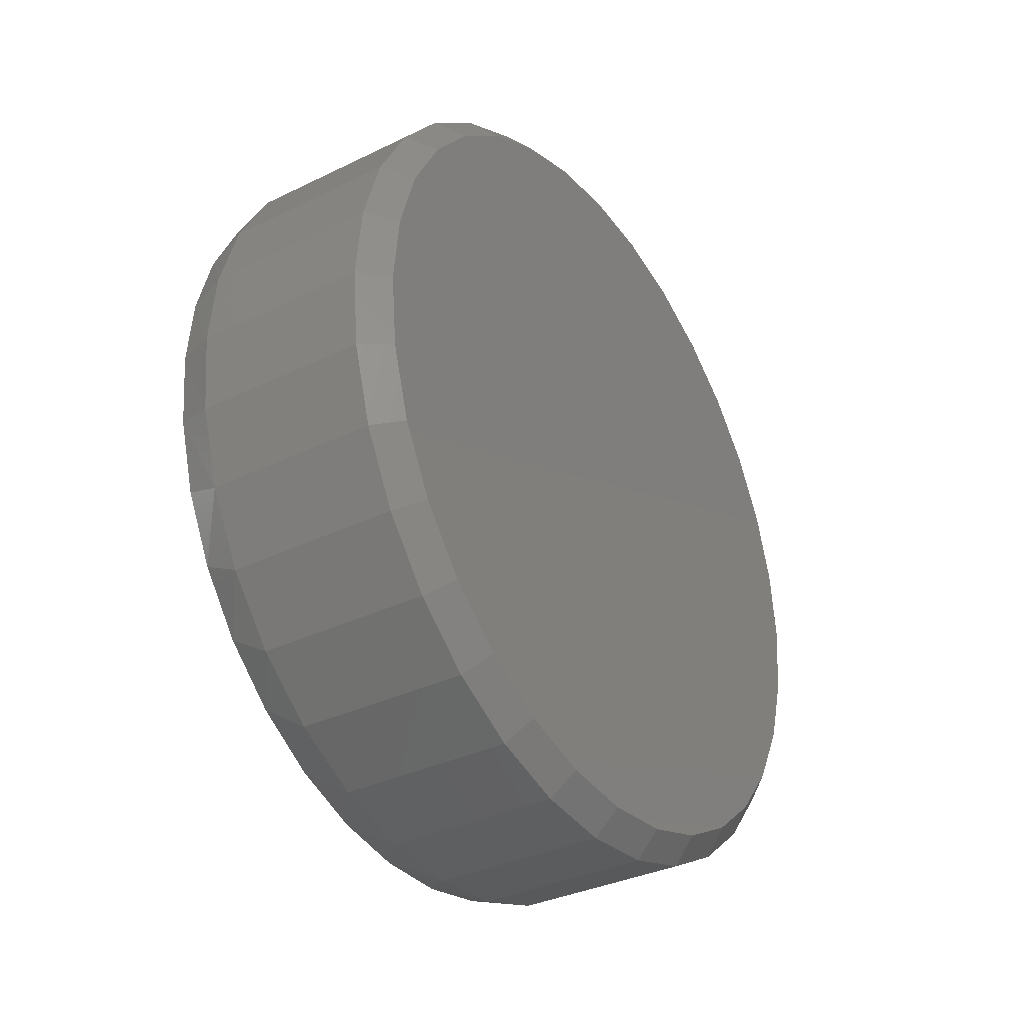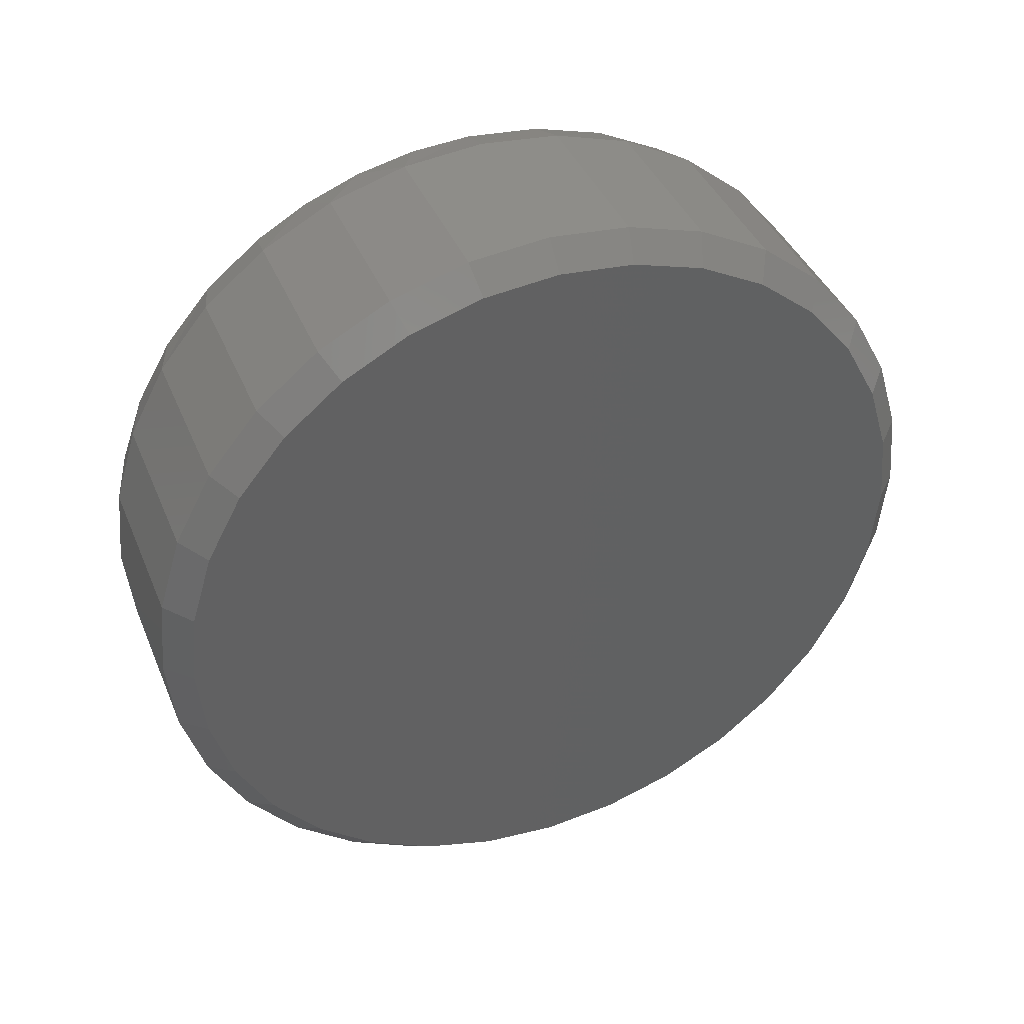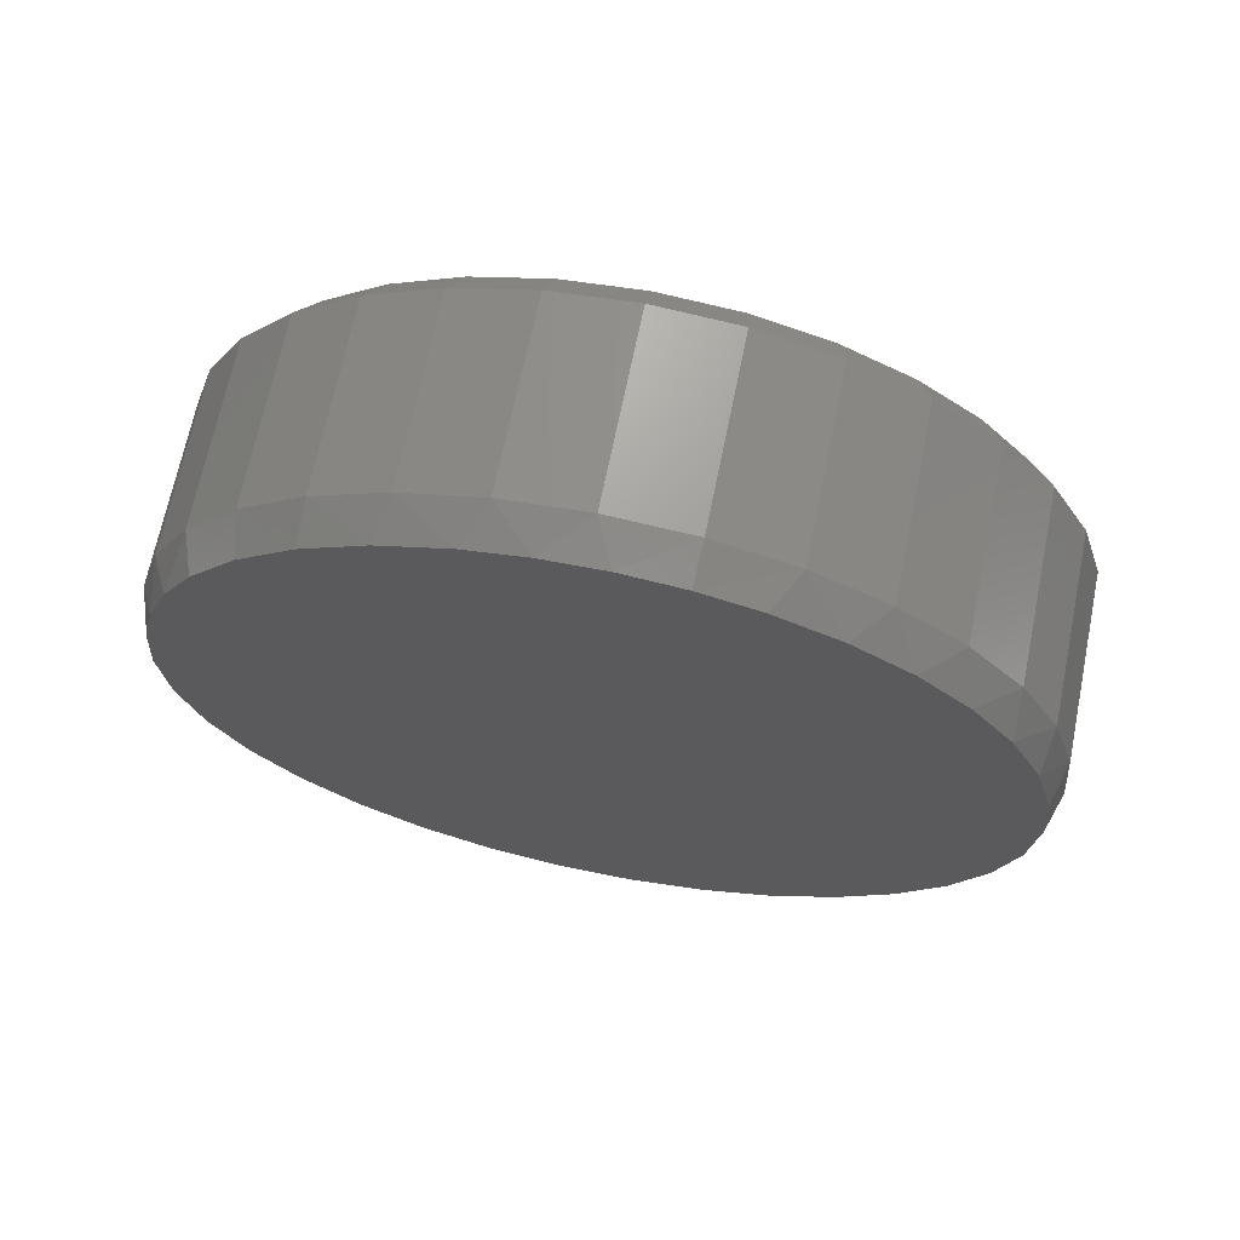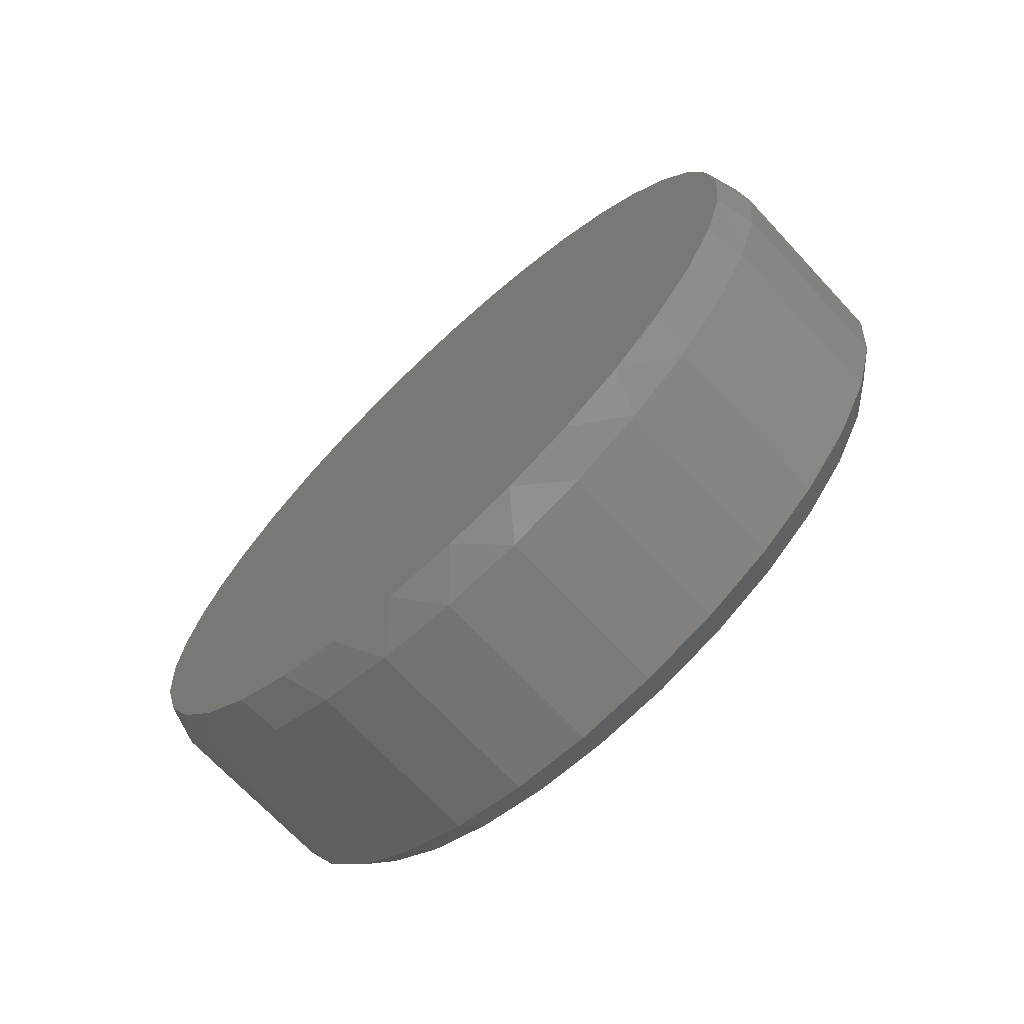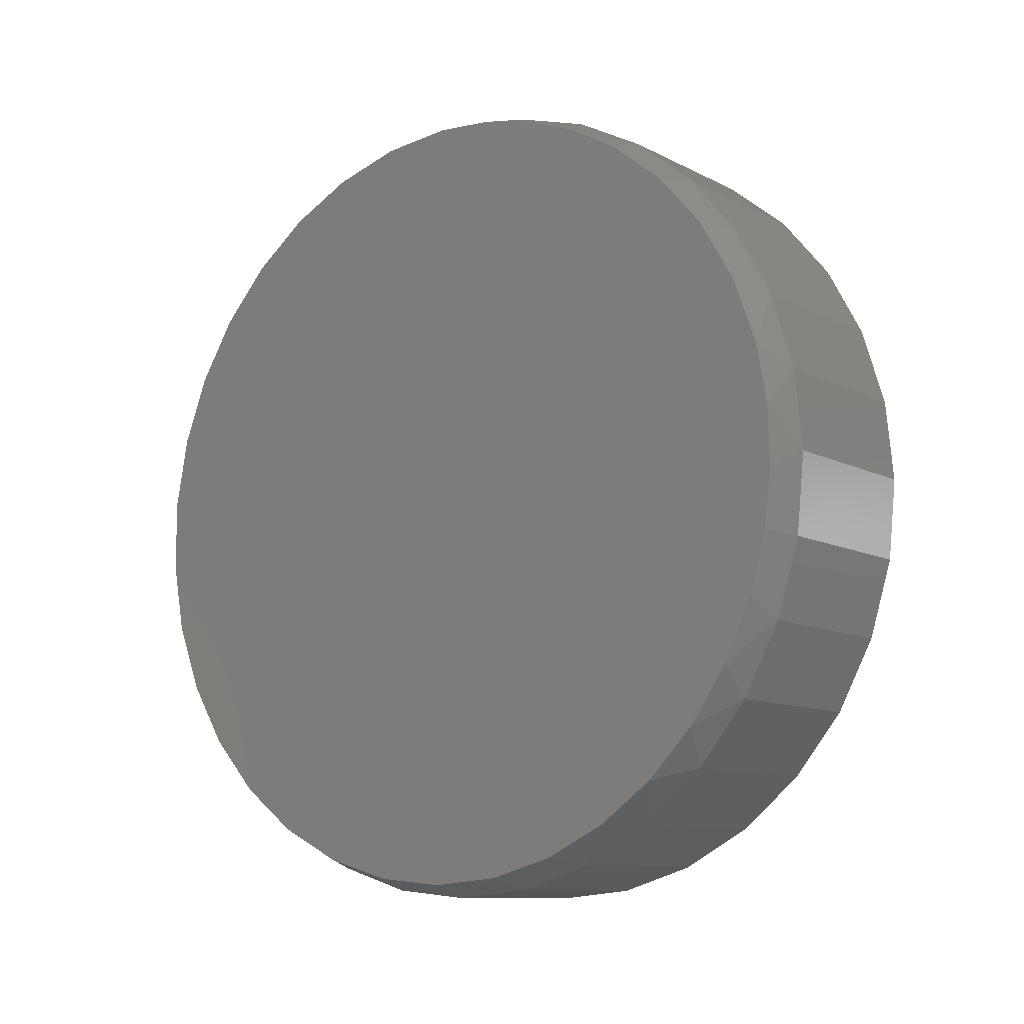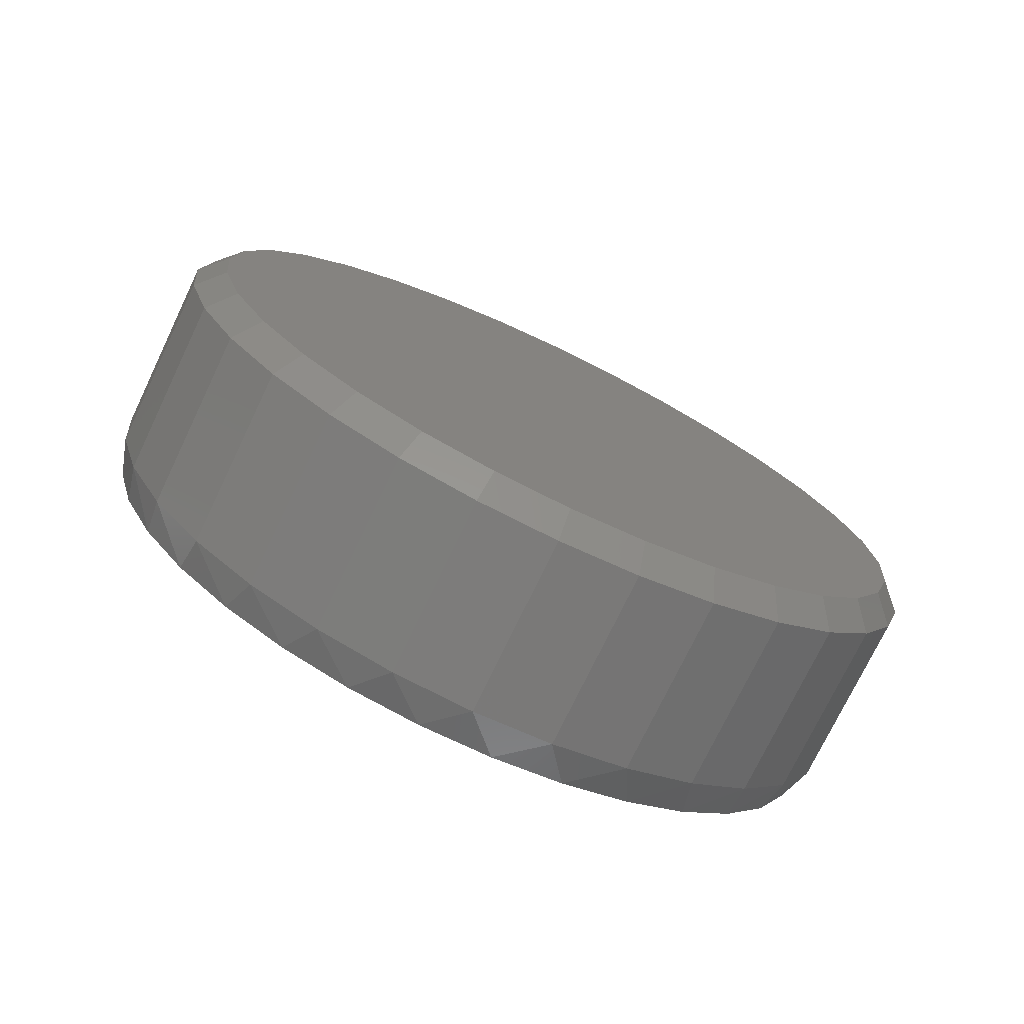
<metadata>
{"format":"stl","ext":"stl","renderer":"f3d","projection":"perspective","resolution":1024,"background":"white","views":[{"elev":-34.2,"azim":33.3,"up":"+Z"},{"elev":40.7,"azim":68.6,"up":"+Y"},{"elev":68.1,"azim":-78.5,"up":"+Z"},{"elev":-70.1,"azim":-47.0,"up":"+Z"},{"elev":-10.4,"azim":-51.8,"up":"+Y"},{"elev":-74.7,"azim":64.4,"up":"+Z"}]}
</metadata>
<code>
# stl→obj: 132 verts, 260 faces
v 0.04688 0.5132 -3.248e-16
v 0.2656 0.5132 -2.12e-15
v 0.04688 0.5034 -0.09857
v 0.2656 0.5034 -0.09857
v 0.04688 0.4747 -0.1934
v 0.2656 0.4747 -0.1934
v 0.04688 0.428 -0.2807
v 0.2656 0.428 -0.2807
v 0.04688 0.3652 -0.3573
v 0.2656 0.3652 -0.3573
v 0.04688 0.2886 -0.4201
v 0.2656 0.2886 -0.4201
v 0.04688 0.2013 -0.4668
v 0.2656 0.2013 -0.4668
v 0.04688 0.1065 -0.4956
v 0.2656 0.1065 -0.4956
v 0.04688 0.007895 -0.5053
v 0.2656 0.007895 -0.5053
v 0.04688 -0.09068 -0.4956
v 0.2656 -0.09068 -0.4956
v 0.04688 -0.1855 -0.4668
v 0.2656 -0.1855 -0.4668
v 0.04688 -0.2728 -0.4201
v 0.2656 -0.2728 -0.4201
v 0.04688 -0.3494 -0.3573
v 0.2656 -0.3494 -0.3573
v 0.04688 -0.4122 -0.2807
v 0.2656 -0.4122 -0.2807
v 0.04688 -0.4589 -0.1934
v 0.2656 -0.4589 -0.1934
v 0.04688 -0.4877 -0.09857
v 0.2656 -0.4877 -0.09857
v 0.04688 -0.4974 1.702e-16
v 0.2656 -0.4974 1.702e-16
v 0.04688 -0.4877 0.09857
v 0.2656 -0.4877 0.09857
v 0.04688 -0.4589 0.1934
v 0.2656 -0.4589 0.1934
v 0.04688 -0.4122 0.2807
v 0.2656 -0.4122 0.2807
v 0.04688 -0.3494 0.3573
v 0.2656 -0.3494 0.3573
v 0.04688 -0.2728 0.4201
v 0.2656 -0.2728 0.4201
v 0.04688 -0.1855 0.4668
v 0.2656 -0.1855 0.4668
v 0.04688 -0.09068 0.4956
v 0.2656 -0.09068 0.4956
v 0.04688 0.007895 0.5053
v 0.2656 0.007895 0.5053
v 0.04688 0.1065 0.4956
v 0.2656 0.1065 0.4956
v 0.04688 0.2013 0.4668
v 0.2656 0.2013 0.4668
v 0.04688 0.2886 0.4201
v 0.2656 0.2886 0.4201
v 0.04688 0.3652 0.3573
v 0.2656 0.3652 0.3573
v 0.04688 0.428 0.2807
v 0.2656 0.428 0.2807
v 0.04688 0.4747 0.1934
v 0.2656 0.4747 0.1934
v 0.04688 0.5034 0.09857
v 0.2656 0.5034 0.09857
v 0.2969 -0.08458 0.4649
v 0.2969 0.1004 0.4649
v 0.2969 0.007895 0.474
v 0.2969 0.1893 0.4379
v 0.2969 -0.1735 0.4379
v 0.2969 0.2712 0.3941
v 0.2969 -0.2555 0.3941
v 0.2969 0.3431 0.3352
v 0.2969 -0.3273 0.3352
v 0.2969 0.402 0.2633
v 0.2969 -0.3862 0.2633
v 0.2969 0.4458 0.1814
v 0.2969 -0.43 0.1814
v 0.2969 0.4728 0.09248
v 0.2969 -0.457 0.09248
v 0.2969 0.4819 2.123e-16
v 0.2969 -0.4661 -1.029e-15
v 0.2969 0.4728 -0.09248
v 0.2969 -0.457 -0.09248
v 0.2969 0.4458 -0.1814
v 0.2969 -0.43 -0.1814
v 0.2969 0.402 -0.2633
v 0.2969 -0.3862 -0.2633
v 0.2969 0.3431 -0.3352
v 0.2969 -0.3273 -0.3352
v 0.2969 0.2712 -0.3941
v 0.2969 -0.2555 -0.3941
v 0.2969 0.1893 -0.4379
v 0.2969 -0.1735 -0.4379
v 0.2969 0.1004 -0.4649
v 0.2969 -0.08458 -0.4649
v 0.2969 0.007895 -0.474
v 0 0.05307 -0.4875
v 0 -0.03728 -0.4875
v 0 0.1419 -0.4709
v 0 -0.01537 0.4891
v 0 0.05799 0.4871
v 0 -0.0882 0.4801
v 0 0.1302 0.4741
v 0 -0.1589 0.4604
v 0 0.2132 0.4445
v 0 -0.2351 0.4251
v 0 0.2895 0.4006
v 0 -0.3042 0.3772
v 0 0.4758 0.1442
v 0 -0.4508 0.1712
v 0 0.4491 0.2123
v 0 -0.4131 0.25
v 0 0.4126 0.2756
v 0 -0.3642 0.3183
v 0 0.3567 0.3437
v 0 -0.1261 -0.4709
v 0 -0.2104 -0.4383
v 0 0.2261 -0.4383
v 0 -0.2872 -0.3907
v 0 0.303 -0.3907
v 0 -0.354 -0.3299
v 0 0.3697 -0.3299
v 0 -0.4084 -0.2578
v 0 0.4242 -0.2578
v 0 -0.4487 -0.1769
v 0 0.4645 -0.1769
v 0 -0.4734 -0.08997
v 0 0.4892 -0.08997
v 0 -0.4817 1.059e-07
v 0 0.4975 -1.435e-16
v 0 -0.474 0.087
v 0 0.4921 0.07292
f 1 2 3
f 3 2 4
f 3 4 5
f 5 4 6
f 5 6 7
f 7 6 8
f 7 8 9
f 9 8 10
f 9 10 11
f 11 10 12
f 11 12 13
f 13 12 14
f 13 14 15
f 15 14 16
f 15 16 17
f 17 16 18
f 17 18 19
f 19 18 20
f 19 20 21
f 21 20 22
f 21 22 23
f 23 22 24
f 23 24 25
f 25 24 26
f 25 26 27
f 27 26 28
f 27 28 29
f 29 28 30
f 29 30 31
f 31 30 32
f 31 32 33
f 33 32 34
f 33 34 35
f 35 34 36
f 35 36 37
f 37 36 38
f 37 38 39
f 39 38 40
f 39 40 41
f 41 40 42
f 41 42 43
f 43 42 44
f 43 44 45
f 45 44 46
f 45 46 47
f 47 46 48
f 47 48 49
f 49 48 50
f 49 50 51
f 51 50 52
f 51 52 53
f 53 52 54
f 53 54 55
f 55 54 56
f 55 56 57
f 57 56 58
f 57 58 59
f 59 58 60
f 59 60 61
f 61 60 62
f 61 62 63
f 63 62 64
f 63 64 1
f 1 64 2
f 65 66 67
f 66 65 68
f 68 65 69
f 68 69 70
f 70 69 71
f 70 71 72
f 72 71 73
f 72 73 74
f 74 73 75
f 74 75 76
f 76 75 77
f 76 77 78
f 78 77 79
f 78 79 80
f 80 79 81
f 80 81 82
f 82 81 83
f 82 83 84
f 84 83 85
f 84 85 86
f 86 85 87
f 86 87 88
f 88 87 89
f 88 89 90
f 90 89 91
f 90 91 92
f 92 91 93
f 92 93 94
f 94 93 95
f 94 95 96
f 67 66 50
f 50 48 67
f 40 73 42
f 42 73 71
f 42 71 44
f 73 40 75
f 75 40 38
f 75 38 77
f 77 38 36
f 77 36 79
f 79 36 34
f 79 34 81
f 74 58 72
f 72 58 56
f 72 56 70
f 58 74 60
f 60 74 76
f 60 76 62
f 62 76 78
f 62 78 64
f 64 78 80
f 64 80 2
f 50 66 52
f 52 66 68
f 52 68 54
f 54 68 70
f 54 70 56
f 67 48 65
f 65 48 46
f 65 46 69
f 69 46 44
f 69 44 71
f 96 95 18
f 18 16 96
f 8 88 10
f 10 88 90
f 10 90 12
f 88 8 86
f 86 8 6
f 86 6 84
f 84 6 4
f 84 4 82
f 82 4 2
f 82 2 80
f 87 26 89
f 89 26 24
f 89 24 91
f 26 87 28
f 28 87 85
f 28 85 30
f 30 85 83
f 30 83 32
f 32 83 81
f 32 81 34
f 18 95 20
f 20 95 93
f 20 93 22
f 22 93 91
f 22 91 24
f 96 16 94
f 94 16 14
f 94 14 92
f 92 14 12
f 92 12 90
f 97 98 99
f 100 101 102
f 102 101 103
f 102 103 104
f 104 103 105
f 104 105 106
f 106 105 107
f 106 107 108
f 109 110 111
f 111 110 112
f 111 112 113
f 113 112 114
f 113 114 115
f 115 114 108
f 115 108 107
f 98 116 99
f 99 116 117
f 99 117 118
f 118 117 119
f 118 119 120
f 120 119 121
f 120 121 122
f 122 121 123
f 122 123 124
f 124 123 125
f 124 125 126
f 126 125 127
f 126 127 128
f 128 127 129
f 128 129 130
f 130 129 131
f 130 131 132
f 132 131 110
f 132 110 109
f 63 109 61
f 61 109 111
f 59 61 111
f 107 105 55
f 55 105 53
f 53 105 103
f 103 101 51
f 51 53 103
f 51 101 49
f 104 106 45
f 45 106 43
f 43 106 108
f 43 108 41
f 114 39 41
f 114 41 108
f 39 114 112
f 37 112 110
f 37 39 112
f 35 37 110
f 1 130 63
f 63 130 132
f 63 132 109
f 107 55 115
f 115 55 57
f 115 57 113
f 113 57 59
f 113 59 111
f 104 45 102
f 102 45 47
f 102 47 100
f 100 47 49
f 100 49 101
f 129 33 131
f 131 33 35
f 131 35 110
f 123 27 29
f 121 25 27
f 121 27 123
f 121 119 25
f 25 119 23
f 23 119 117
f 23 117 21
f 21 117 116
f 116 98 19
f 19 21 116
f 19 98 17
f 17 98 97
f 17 97 15
f 15 97 99
f 15 99 13
f 13 99 118
f 13 118 11
f 120 9 11
f 120 11 118
f 9 120 122
f 7 122 124
f 7 9 122
f 5 7 124
f 33 129 31
f 31 129 127
f 31 127 29
f 29 127 125
f 29 125 123
f 130 1 128
f 128 1 3
f 128 3 126
f 126 3 5
f 126 5 124

</code>
